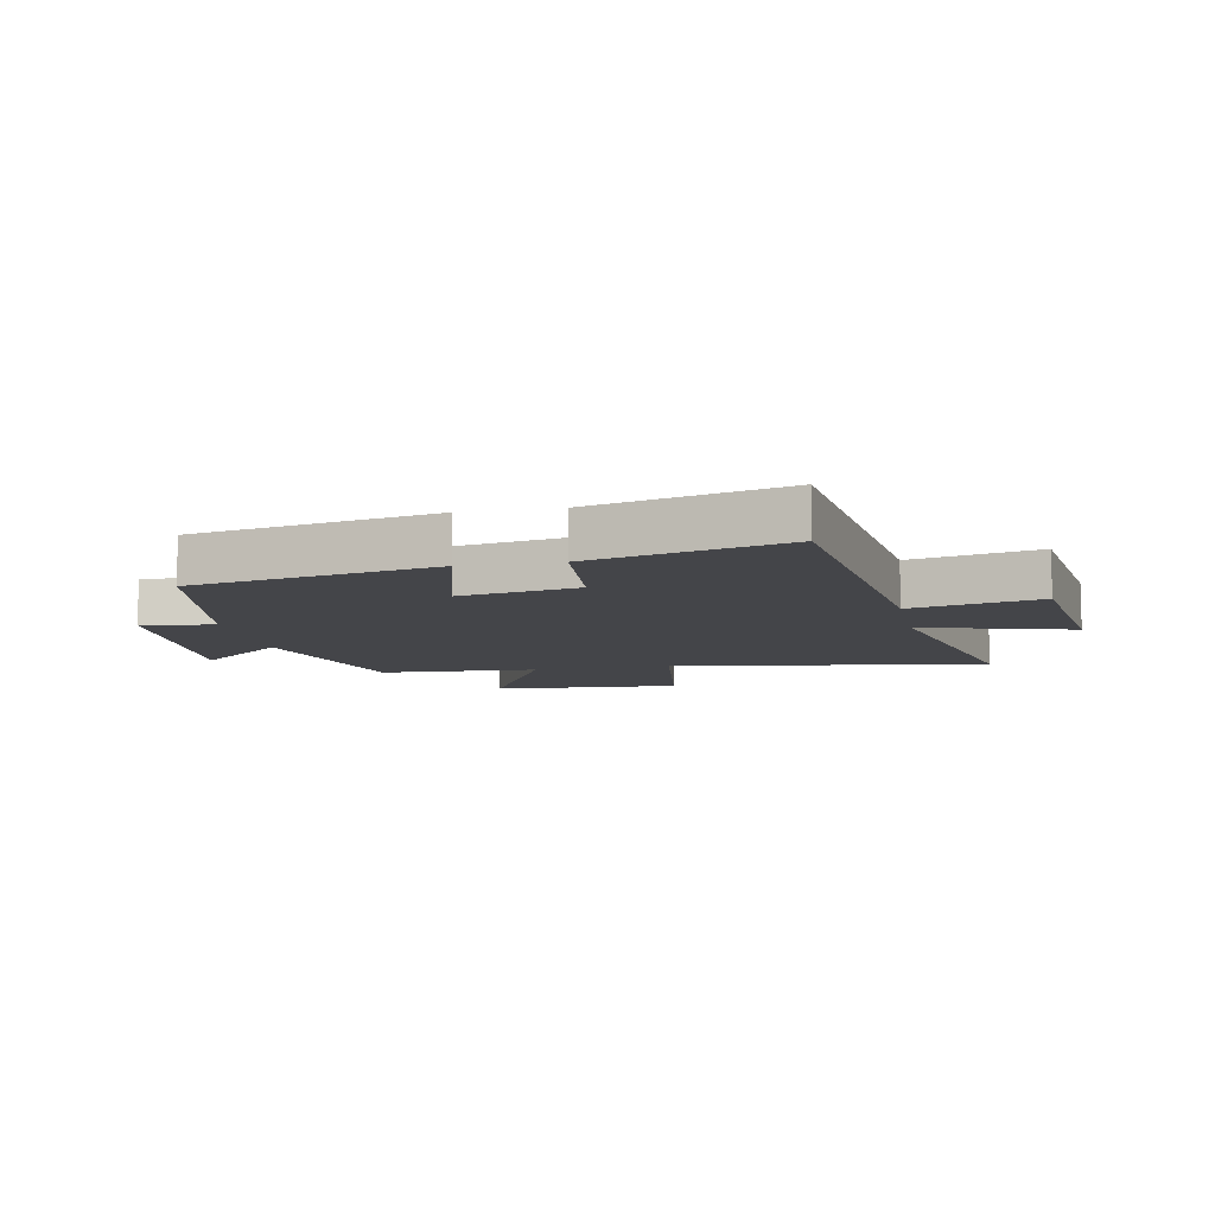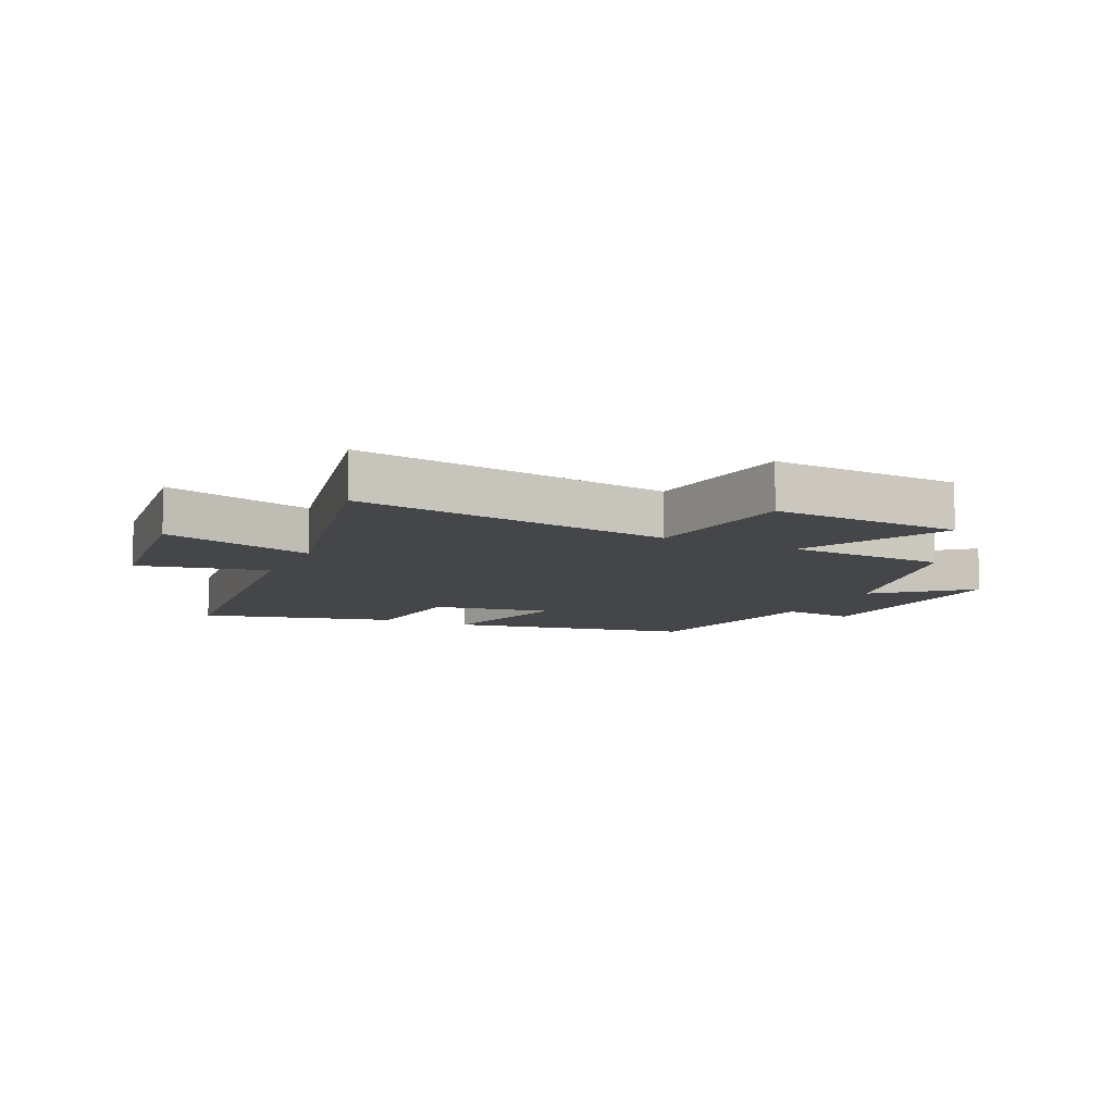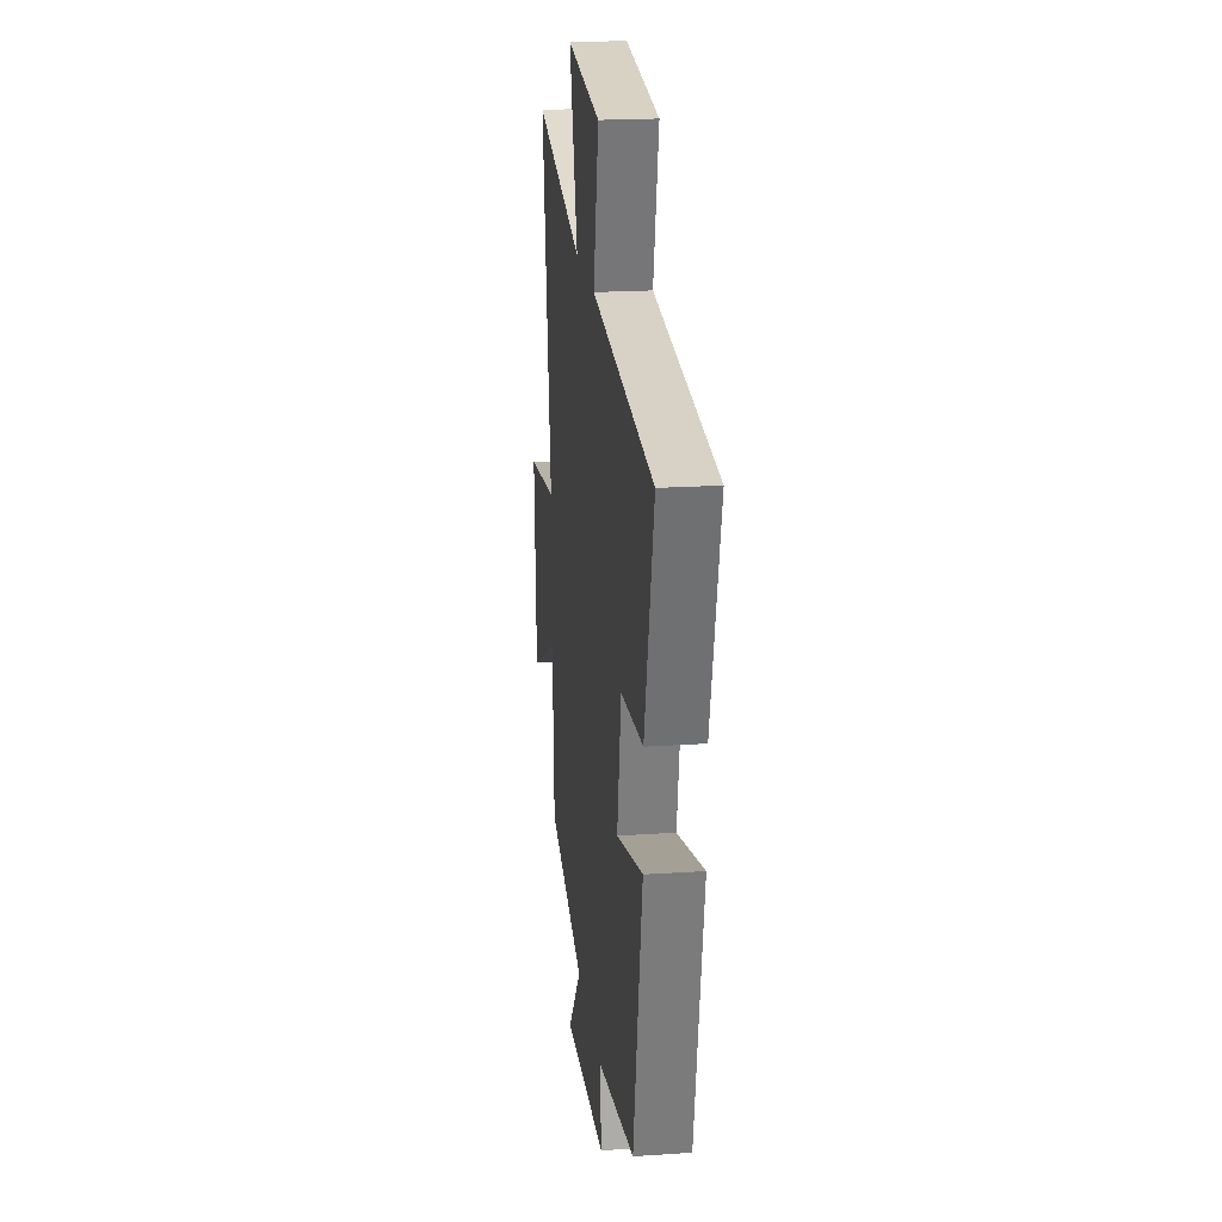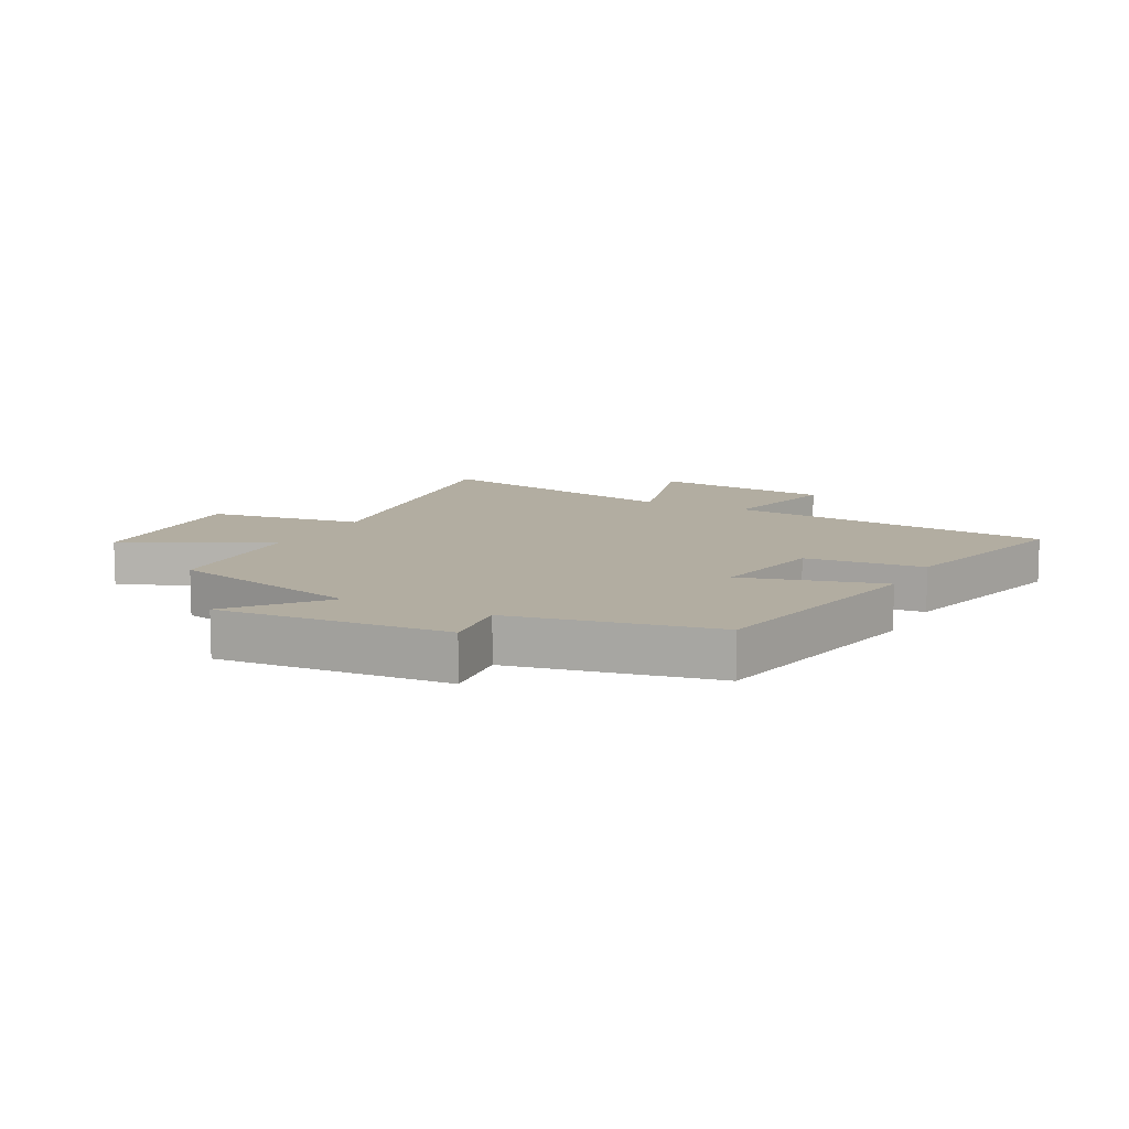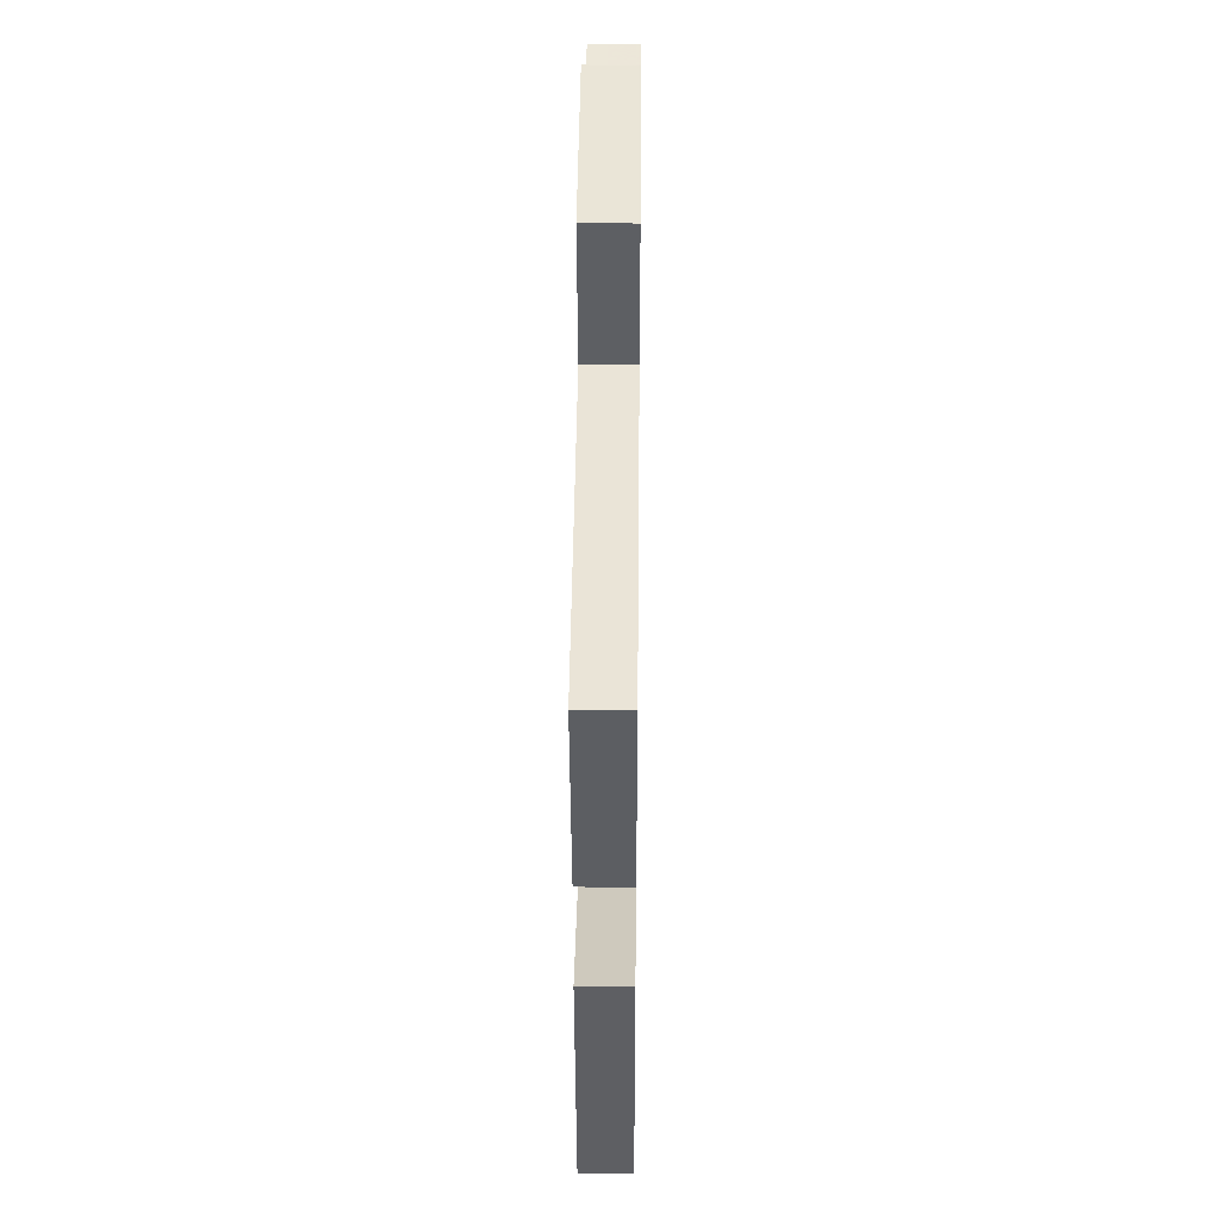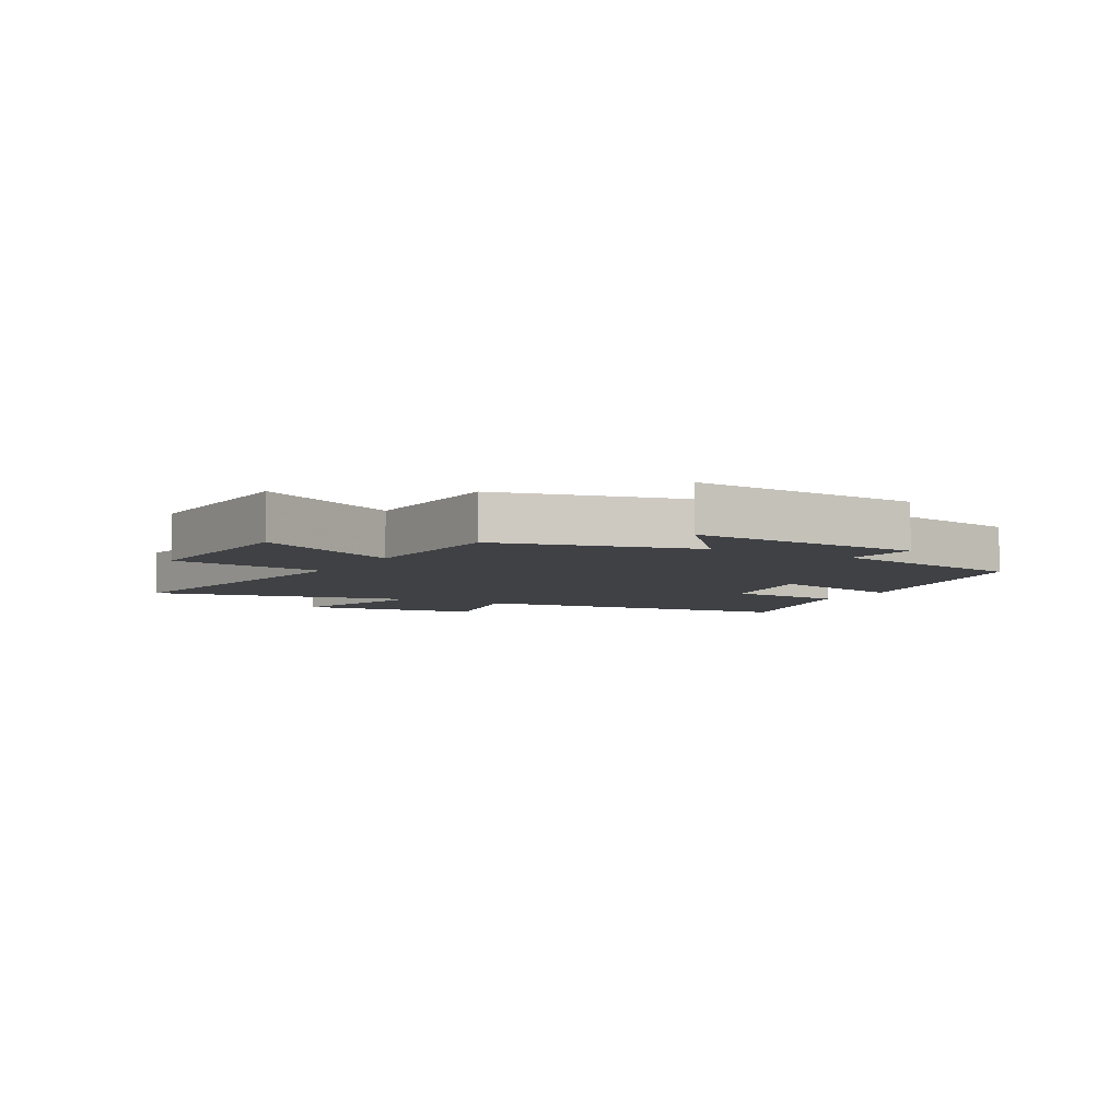
<metadata>
{"format":"obj","ext":"obj","renderer":"f3d","projection":"perspective","resolution":1024,"background":"white","views":[{"elev":-9.0,"azim":-78.6,"up":"+Y"},{"elev":-9.4,"azim":64.7,"up":"+Y"},{"elev":20.8,"azim":-96.8,"up":"+Z"},{"elev":10.5,"azim":-152.7,"up":"+Y"},{"elev":37.5,"azim":-89.4,"up":"+Z"},{"elev":-5.6,"azim":150.2,"up":"+Y"}]}
</metadata>
<code>
v 0.485 0.07 -0.416
v 0.159 0.07 -0.5
v 0.282 0.07 -0.646
v -0.1 0.07 -0.62
v -0.085 0.07 -0.5
v -0.421 0.07 -0.435
v -0.5 0.07 -0.033
v -0.267 0.07 -0.095
v -0.303 0.07 0.101
v -0.5 0.07 0.119
v -0.583 0.07 0.439
v -0.035 0.07 0.5
v -0.083 0.07 0.713
v 0.219 0.07 0.749
v 0.147 0.07 0.5
v 0.58 0.07 0.595
v 0.5 0.07 0.072
v 0.759 0.07 0.036
v 0.739 0.07 -0.276
v 0.5 0.07 -0.154
v 0.485 0 -0.416
v 0.159 0 -0.5
v 0.282 0 -0.646
v -0.1 0 -0.62
v -0.085 0 -0.5
v -0.421 0 -0.435
v -0.5 0 -0.033
v -0.267 0 -0.095
v -0.303 0 0.101
v -0.5 0 0.119
v -0.583 0 0.439
v -0.035 0 0.5
v -0.083 0 0.713
v 0.219 0 0.749
v 0.147 0 0.5
v 0.58 0 0.595
v 0.5 0 0.072
v 0.759 0 0.036
v 0.739 0 -0.276
v 0.5 0 -0.154
f 17 18 19 20
f 17 20 1 2
f 15 16 17 2
f 12 13 14 15
f 11 12 15
f 10 11 15
f 9 10 15
f 8 9 15 2
f 7 8 2
f 6 7 2
f 5 6 2
f 2 3 4 5
f 40 39 38 37
f 22 21 40 37
f 22 37 36 35
f 35 34 33 32
f 35 32 31
f 35 31 30
f 35 30 29
f 22 35 29 28
f 22 28 27
f 22 27 26
f 22 26 25
f 25 24 23 22
f 1 21 22 2
f 2 22 23 3
f 3 23 24 4
f 4 24 25 5
f 5 25 26 6
f 6 26 27 7
f 7 27 28 8
f 8 28 29 9
f 9 29 30 10
f 10 30 31 11
f 11 31 32 12
f 12 32 33 13
f 13 33 34 14
f 14 34 35 15
f 15 35 36 16
f 16 36 37 17
f 17 37 38 18
f 18 38 39 19
f 19 39 40 20
f 20 40 21 1

</code>
